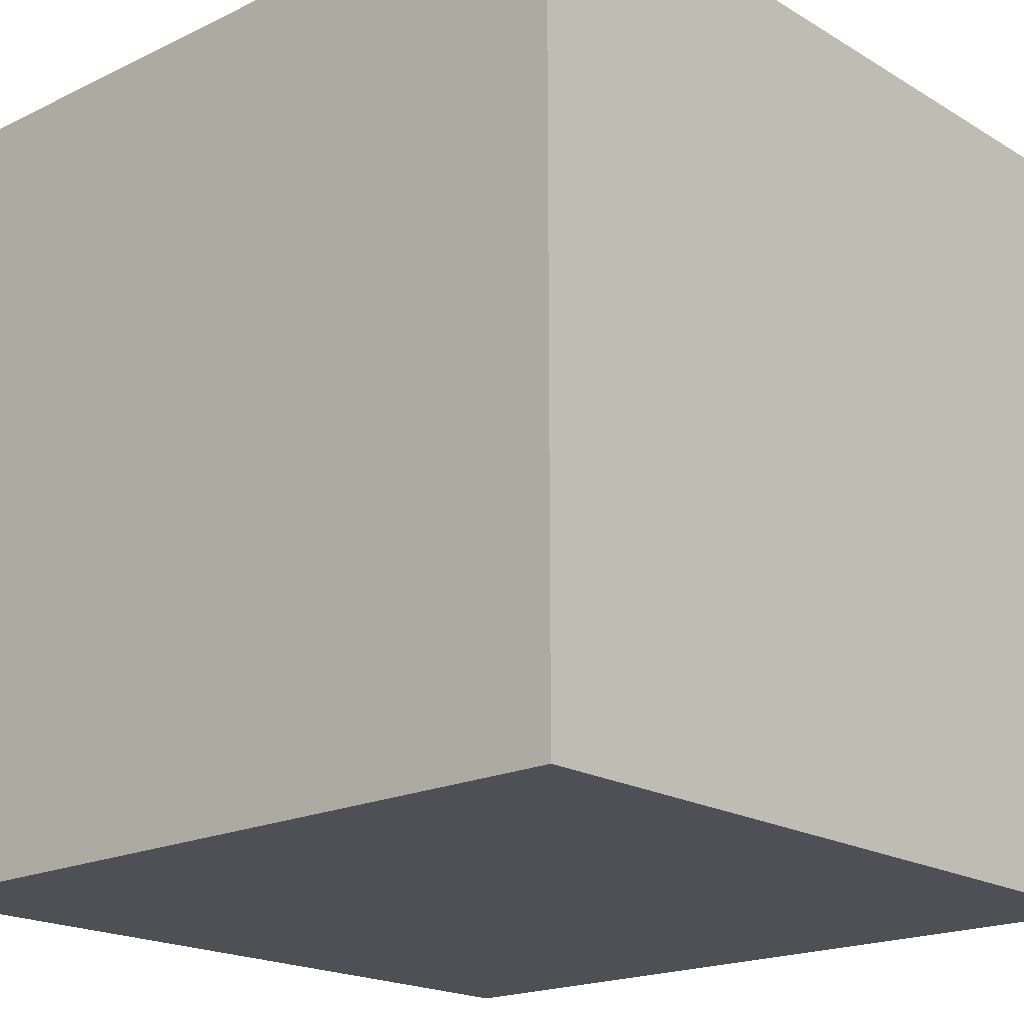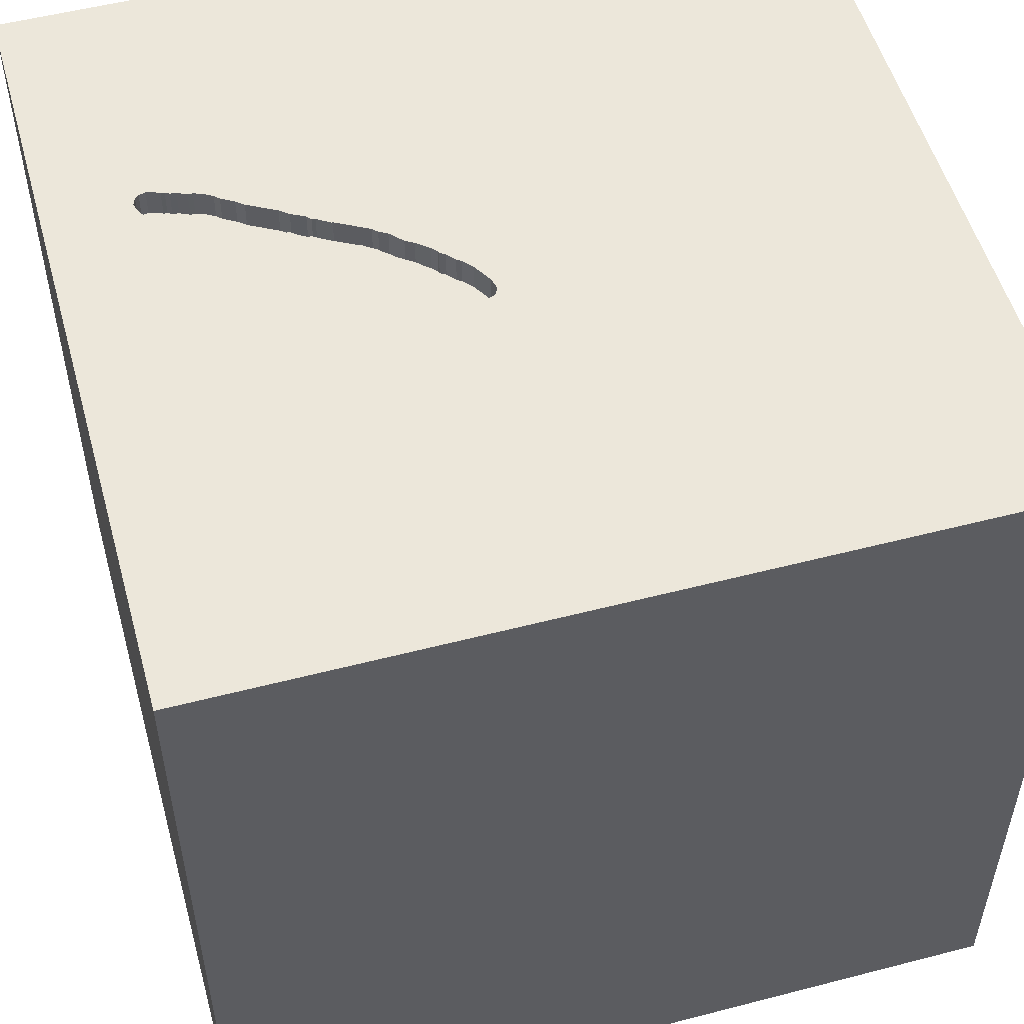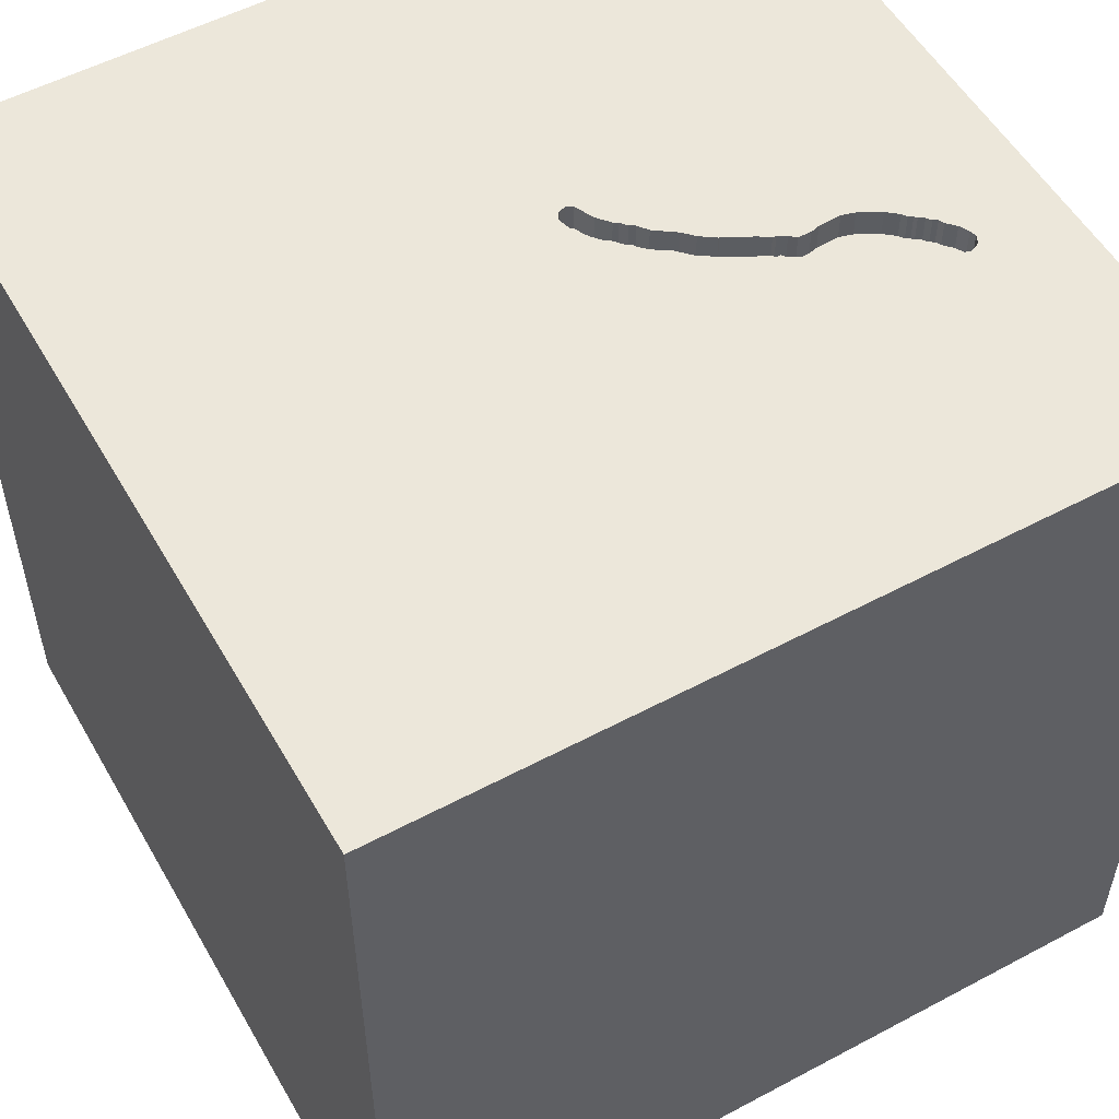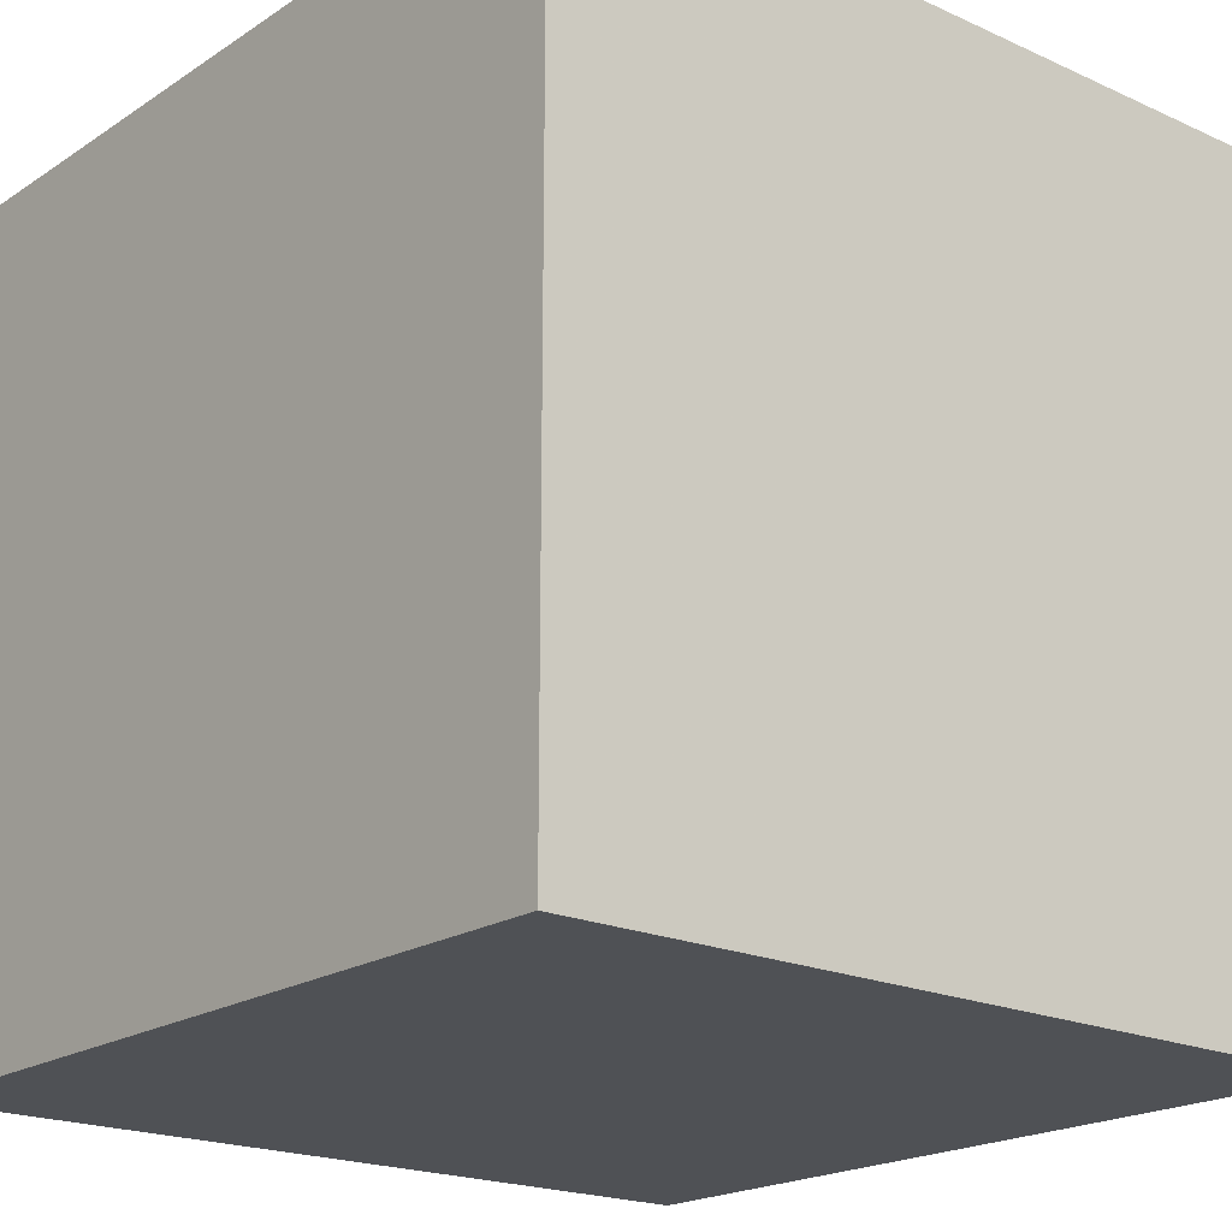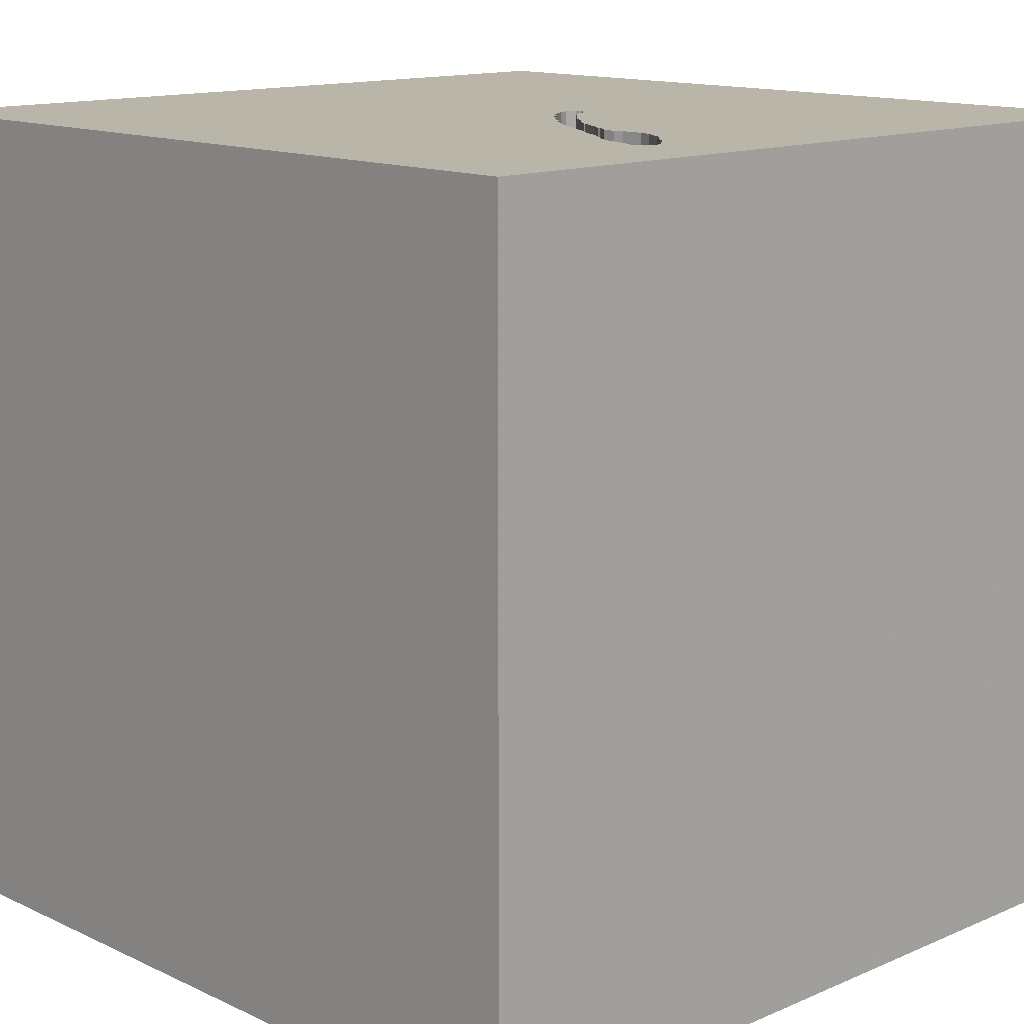
<metadata>
{"format":"obj","ext":"obj","renderer":"f3d","projection":"perspective","resolution":1024,"background":"white","views":[{"elev":-19.3,"azim":132.0,"up":"+Y"},{"elev":53.2,"azim":-15.5,"up":"+Y"},{"elev":54.1,"azim":150.5,"up":"+Y"},{"elev":-19.8,"azim":-130.0,"up":"+Y"},{"elev":13.5,"azim":-133.9,"up":"+Y"}]}
</metadata>
<code>
o spoon_34
v -1.159 1.5 -0.4471
v -1.159 1.4 -0.4471
v -0.559 1.5 -0.2469
v -0.559 1.4 -0.2469
v -0.3276 1.5 -0.09262
v -0.8674 1.5 -0.2302
v -0.8674 1.4 -0.2302
v -0.8594 -1.042 1.5
v -0.625 1.035 -1.5
v -0.9505 -0.4557 -1.5
v -1.172 -1.5 -0.2604
v -0.7552 -1.5 1.302
v -0.6185 -1.5 -1.172
v -0.651 -1.5 0.8984
v -0.3809 1.5 0.6055
v -0.9462 1.5 -0.491
v -1.177 1.5 -0.4818
v -1.177 1.4 -0.4818
v -1.129 1.5 -0.4156
v -1.129 1.4 -0.4156
v -0.1682 1.5 0.2077
v -1.033 1.5 -0.5205
v -0.4636 1.5 -0.1051
v -0.6853 1.5 -0.3232
v -1.072 1.5 -0.5322
v -1.072 1.4 -0.5322
v -0.5549 1.5 -0.248
v -1.085 1.5 -0.533
v 0.02604 0.1693 -1.5
v 0.6641 0.5143 1.5
v 0.4167 -0.1562 1.5
v 0.7096 1.029 -1.5
v 0.1693 1.152 1.5
v 0.7031 -0.5729 1.5
v 0.2148 -1.5 0.3385
v 0.6771 -1.5 0.1042
v 0.2083 -1.5 1.25
v 0.5208 -1.5 -0.5729
v 0.1042 -1.5 -1.5
v 0.1823 -1.5 -1.185
v 0.1042 -1.5 1.5
v 0.07812 -1.5 -0.4427
v 0.1302 1.5 -1.5
v -0.4362 1.5 -0.8545
v 0.1562 1.5 1.5
v -0.06755 -1.021 -1.5
v 0.651 -1.237 1.5
v -0.915 1.5 -0.473
v -0.915 1.4 -0.473
v -0.7703 1.5 -0.3774
v -0.8502 1.5 -0.4287
v -0.8502 1.4 -0.4287
v -0.1992 1.5 0.02656
v -0.1992 1.4 0.02656
v -0.5981 1.5 -0.1791
v -0.5981 1.4 -0.1791
v -0.2394 1.5 0.09023
v -0.2394 1.4 0.09023
v -0.3126 1.5 -0.08398
v -0.1114 1.5 0.2057
v -0.1114 1.4 0.2057
v -0.3997 1.5 -0.04737
v -0.3997 1.4 -0.04737
v -0.1005 1.5 0.1807
v -0.1005 1.4 0.1807
v 0.02604 -1.094 1.5
v -0.1562 0.4427 1.5
v -0.05208 -0 1.5
v 0 -0.4688 1.5
v -0.1823 -1.5 0.5859
v -0.1059 1.5 0.1607
v -0.4183 1.5 -0.1658
v -0.8222 1.5 -0.2327
v -0.6491 1.5 -0.2051
v -0.6491 1.4 -0.2051
v -1.032 1.5 -0.3182
v -1.032 1.4 -0.3182
v -0.9805 1.5 -0.5038
v -0.9805 1.4 -0.5038
v 1.263 0.1107 -1.5
v 1.042 0.07812 1.5
v 1.016 -1.5 -0.8724
v 1.25 -1.5 0.7292
v 1.152 -1.5 -0.1693
v 1.5 -1.5 -1.5
v 1.5 1.5 1.5
v 1.003 1.5 -0.9245
v 0.6502 1.5 0.1644
v 1.25 -0.4167 1.5
v -0.2486 1.5 -0.02626
v -0.2257 1.5 0.1066
v -0.8354 1.5 -0.4165
v -0.9462 1.4 -0.491
v -0.7187 1.5 -0.3494
v -0.7187 1.4 -0.3494
v -1.061 1.5 -0.3455
v -1.061 1.4 -0.3455
v -0.752 1.5 -0.2436
v -0.752 1.4 -0.2436
v -0.5549 1.4 -0.248
v -0.3815 1.5 -0.03442
v -0.1682 1.4 0.2077
v -1.184 1.5 -0.5065
v -1.184 1.4 -0.5065
v -0.7282 1.5 -0.2435
v -1.179 1.5 -0.5186
v -0.7849 1.5 -0.2347
v -0.7849 1.4 -0.2347
v -0.7035 1.5 -0.2434
v -0.7035 1.4 -0.2434
v -1.103 1.5 -0.3871
v -1.103 1.4 -0.3871
v -0.6853 1.4 -0.3232
v -0.1277 1.5 0.1122
v -0.625 0.3906 1.5
v -0.4687 -1.5 -0
v -0.612 -1.5 -0.4948
v -0.4427 -0.5208 1.5
v -1.5 0.5859 -0.931
v -1.5 0.1823 0.4818
v -1.5 0.4427 -0.1562
v -1.5 0.625 1.224
v -1.5 -0.1302 -1.5
v -1.5 0.2214 -1.25
v -1.5 0.1302 1.5
v -1.5 -0.3516 -1.016
v -1.5 0.02604 1.094
v -1.5 -0.1562 -0.4427
v -1.5 1.25 0.4688
v -1.5 1.198 0
v -1.5 1.5 1.5
v -1.5 0.9896 -0.5208
v -1.5 -0.6771 0.6901
v -1.5 -0.625 -0.3906
v -1.5 -1.5 0.1302
v -1.5 -1.5 1.5
v -1.5 -1.5 -1.5
v -1.5 1.5 -1.5
v -1.5 0.6771 0.651
v -1.5 1.5 -0.1042
v -1.5 -1.198 0.4167
v -1.5 -1.198 -0.1042
v -1.5 -1.198 -0.625
v -1.5 -0.4427 1.198
v -1.5 -0.2604 0.1562
v -0.3234 1.4 0.007044
v -0.6804 1.5 -0.2231
v -0.6804 1.4 -0.2231
v -1.101 1.5 -0.542
v -1.101 1.4 -0.542
v -1.173 1.5 -0.5315
v -1.173 1.4 -0.5315
v -0.4949 1.4 -0.1231
v -1.159 1.5 -0.5441
v -1.159 1.4 -0.5441
v -0.2256 1.5 -0.00601
v -0.6205 1.5 -0.2789
v -0.6205 1.4 -0.2789
v -0.255 1.5 0.08121
v -0.6357 1.5 -0.2043
v -0.6357 1.4 -0.2043
v -1.134 1.5 -0.5507
v -0.9922 1.5 -0.2848
v -0.3126 1.4 -0.08398
v -1.012 1.5 -0.3015
v 1.5 -0.5957 -0.8675
v 1.5 -1.146 0.3516
v 1.5 0.813 -0.6771
v 1.5 -0.0944 0.7975
v 1.5 -0.1562 -1.5
v 1.5 0.1302 1.5
v 1.5 -1.5 0.1562
v 1.5 -1.5 1.5
v 1.5 1.5 -1.5
v 1.5 0.9342 0.7878
v 1.5 1.5 0.1302
v -1.25 -0.5339 1.5
v -1.198 0.1823 1.5
v -1.094 -1.5 0.3646
v -1.198 0.625 1.5
v -1.354 1.5 -0.6771
v -1.217 1.5 0.2572
v -1.144 1.5 -0.4314
v -1.09 1.5 -0.3688
v -1.134 1.4 -0.5507
v -0.6071 1.5 -0.2781
v -0.6071 1.4 -0.2781
v -0.4365 1.5 -0.08595
v -0.4365 1.4 -0.08595
v -1.056 1.5 -0.5232
v -1.056 1.4 -0.5232
v -0.1836 1.5 0.03558
v -0.1836 1.4 0.03558
v -0.3439 1.5 -0.102
v -0.3439 1.4 -0.102
v -0.387 1.5 -0.1477
v -1.069 1.5 -0.3568
v -1.069 1.4 -0.3568
v -0.387 1.4 -0.1477
v -0.3125 1.055 1.5
v -0.4949 1.5 -0.1231
v -0.6342 1.5 -0.2972
v -0.4167 -1.198 1.5
v -0.4908 1.5 -0.1242
v -0.4908 1.4 -0.1242
v -0.3234 1.5 0.007044
v -0.2486 1.4 -0.02626
v -0.1432 1.5 0.2186
v -0.1432 1.4 0.2186
v -1.033 1.4 -0.5205
v -0.152 1.5 0.07116
v 0.8724 -1.5 1.016
v -1.046 1.5 -0.3365
v -1.046 1.4 -0.3365
v -0.2256 1.4 -0.006011
v -0.255 1.4 0.08121
v -0.1186 1.5 0.212
v -0.4183 1.4 -0.1658
v -0.2751 1.5 0.05575
v -0.152 1.4 0.07116
v -0.265 1.5 0.06848
v -0.8971 1.5 -0.4557
v -0.8971 1.4 -0.4557
v -0.2751 1.4 0.05575
v -0.1186 1.4 0.212
v -0.9922 1.4 -0.2848
v -0.9981 1.5 -0.5035
v -0.9981 1.4 -0.5035
v -1.146 1.5 -0.5475
v -0.2676 1.5 -0.0476
v -0.2676 1.4 -0.0476
v -0.2855 1.5 0.04974
v -1.09 1.4 -0.3688
v -0.4361 1.5 -0.183
v -0.9151 1.5 -0.2438
v -0.9151 1.4 -0.2438
v -1.085 1.4 -0.533
v -1.119 1.5 -0.3961
v -1.119 1.4 -0.3961
v -0.2004 1.5 0.137
v -0.2004 1.4 0.137
v -0.2959 1.5 0.04373
v -0.2959 1.4 0.04373
v -0.6342 1.4 -0.2972
v -0.2464 1.5 -0.01803
v -0.2464 1.4 -0.01803
v -0.1116 1.5 0.1396
v -0.1116 1.4 0.1396
v -1.065 1.5 -0.3511
v -0.4361 1.4 -0.183
v -0.8219 1.5 -0.4054
v -0.8219 1.4 -0.4054
f 8 177 136
f 41 8 136
f 136 141 135
f 12 41 136
f 41 203 8
f 125 144 136
f 135 179 136
f 136 14 12
f 177 125 136
f 144 133 136
f 133 141 136
f 12 37 41
f 125 127 144
f 141 142 135
f 179 14 136
f 14 37 12
f 41 66 203
f 135 11 179
f 203 118 8
f 8 118 177
f 177 178 125
f 125 122 127
f 41 47 66
f 127 133 144
f 133 142 141
f 142 137 135
f 179 70 14
f 14 70 37
f 66 118 203
f 118 178 177
f 127 120 133
f 133 134 142
f 142 143 137
f 137 11 135
f 66 69 118
f 118 115 178
f 178 180 125
f 131 122 125
f 173 47 41
f 180 131 125
f 11 116 179
f 116 70 179
f 37 173 41
f 120 145 133
f 145 134 133
f 37 212 173
f 122 139 127
f 66 34 69
f 118 68 115
f 139 120 127
f 134 143 142
f 11 117 116
f 70 35 37
f 47 34 66
f 69 68 118
f 115 180 178
f 137 117 11
f 116 35 70
f 173 34 47
f 120 121 145
f 145 128 134
f 35 212 37
f 34 31 69
f 68 67 115
f 134 137 143
f 116 42 35
f 31 68 69
f 115 131 180
f 134 126 137
f 117 42 116
f 131 139 122
f 121 128 145
f 137 13 117
f 212 83 173
f 131 129 139
f 128 126 134
f 42 36 35
f 67 200 115
f 115 200 131
f 139 121 120
f 35 83 212
f 31 67 68
f 13 42 117
f 36 83 35
f 173 89 34
f 34 81 31
f 31 30 67
f 139 130 121
f 121 119 128
f 15 182 131
f 129 130 139
f 13 40 42
f 42 38 36
f 83 172 173
f 89 81 34
f 81 30 31
f 131 140 129
f 128 119 126
f 126 123 137
f 167 173 172
f 67 33 200
f 182 140 131
f 119 124 126
f 10 137 123
f 137 39 13
f 36 84 83
f 30 33 67
f 130 132 121
f 121 132 119
f 10 46 137
f 46 39 137
f 40 38 42
f 38 84 36
f 169 173 167
f 173 171 89
f 200 45 131
f 140 130 129
f 124 123 126
f 169 171 173
f 171 81 89
f 33 45 200
f 15 131 45
f 39 40 13
f 84 172 83
f 240 91 15
f 15 21 240
f 166 169 167
f 208 21 15
f 217 208 15
f 15 60 217
f 221 219 15
f 15 91 57
f 159 221 15
f 15 57 159
f 15 206 101
f 74 182 15
f 29 46 10
f 82 84 38
f 81 86 30
f 30 86 33
f 60 15 88
f 88 71 64
f 88 64 60
f 242 206 15
f 15 219 232
f 15 232 242
f 188 23 62
f 62 15 101
f 62 74 15
f 140 132 130
f 88 114 247
f 88 247 71
f 23 204 201
f 62 23 201
f 55 160 74
f 74 62 201
f 74 201 55
f 107 73 182
f 182 74 105
f 105 98 107
f 182 105 107
f 9 10 123
f 9 29 10
f 40 82 38
f 168 169 166
f 88 15 45
f 147 109 105
f 74 147 105
f 235 163 182
f 182 73 6
f 182 6 235
f 165 76 182
f 163 165 182
f 40 85 82
f 166 167 172
f 171 86 81
f 211 114 88
f 156 53 192
f 192 211 88
f 156 192 88
f 96 249 197
f 197 184 182
f 182 76 213
f 96 197 182
f 182 213 96
f 182 183 1
f 182 1 17
f 181 140 182
f 132 138 119
f 124 138 123
f 88 5 59
f 90 245 156
f 88 59 230
f 90 156 88
f 88 230 90
f 19 183 182
f 184 111 238
f 238 19 182
f 182 184 238
f 181 182 17
f 103 106 181
f 181 17 103
f 140 138 132
f 9 123 138
f 84 85 172
f 86 45 33
f 44 5 88
f 181 106 151
f 181 151 154
f 181 154 229
f 119 138 124
f 39 85 40
f 82 85 84
f 166 172 85
f 175 171 169
f 162 44 229
f 181 138 140
f 85 39 46
f 168 175 169
f 175 86 171
f 194 5 44
f 196 194 44
f 234 72 196
f 44 234 196
f 149 28 25
f 25 190 22
f 44 162 149
f 44 149 25
f 25 22 44
f 44 181 229
f 234 44 202
f 202 27 234
f 78 16 44
f 22 227 78
f 44 22 78
f 32 29 9
f 80 46 29
f 80 85 46
f 88 45 86
f 202 3 27
f 44 138 181
f 87 44 88
f 186 3 202
f 157 186 202
f 92 94 44
f 44 16 48
f 48 222 51
f 51 92 44
f 44 48 51
f 80 29 32
f 202 44 24
f 92 251 50
f 92 50 94
f 24 44 94
f 43 32 9
f 176 175 168
f 174 87 88
f 43 138 44
f 43 9 138
f 174 32 43
f 174 80 32
f 170 85 80
f 170 168 166
f 174 176 168
f 176 86 175
f 176 88 86
f 174 88 176
f 174 44 87
f 174 43 44
f 174 170 80
f 170 166 85
f 174 168 170
f 102 61 65
f 61 102 209
f 248 102 65
f 65 61 60
f 60 64 65
f 225 61 209
f 21 208 209
f 209 102 21
f 241 102 248
f 71 247 248
f 248 65 71
f 65 64 71
f 61 225 60
f 225 209 217
f 208 217 209
f 102 241 21
f 220 241 248
f 248 247 114
f 217 60 225
f 240 21 241
f 58 241 220
f 220 248 114
f 114 211 220
f 91 240 241
f 241 58 91
f 193 58 220
f 58 57 91
f 58 193 54
f 211 192 193
f 193 220 211
f 159 57 58
f 58 216 159
f 216 58 54
f 54 193 53
f 192 53 193
f 224 216 54
f 53 156 54
f 221 159 216
f 216 224 221
f 54 215 224
f 215 54 156
f 219 221 224
f 246 224 215
f 232 219 224
f 224 243 232
f 243 224 246
f 156 245 246
f 246 215 156
f 242 232 243
f 243 246 146
f 245 90 246
f 206 242 243
f 243 146 206
f 246 231 146
f 207 246 90
f 207 231 246
f 164 146 231
f 101 206 146
f 146 63 101
f 90 230 231
f 231 207 90
f 63 146 164
f 164 231 59
f 63 62 101
f 230 59 231
f 164 195 63
f 164 59 5
f 63 189 62
f 5 194 195
f 195 164 5
f 195 189 63
f 188 62 189
f 194 196 195
f 199 189 195
f 189 205 23
f 23 188 189
f 199 195 196
f 189 199 218
f 204 23 205
f 205 189 218
f 196 72 199
f 218 199 72
f 201 204 205
f 205 153 201
f 250 205 218
f 72 234 218
f 100 153 205
f 205 250 100
f 250 218 234
f 153 56 55
f 55 201 153
f 100 56 153
f 100 250 27
f 234 27 250
f 4 56 100
f 56 161 55
f 4 161 56
f 27 3 4
f 4 100 27
f 160 55 161
f 187 161 4
f 74 160 161
f 161 75 74
f 161 187 158
f 3 186 187
f 187 4 3
f 158 75 161
f 186 157 158
f 158 187 186
f 147 74 75
f 75 148 147
f 148 75 158
f 157 202 158
f 148 158 244
f 244 158 202
f 109 147 148
f 148 110 109
f 148 244 110
f 202 24 244
f 244 113 110
f 113 244 24
f 105 109 110
f 110 99 105
f 110 113 99
f 99 98 105
f 113 95 99
f 95 113 24
f 24 94 95
f 107 98 99
f 99 108 107
f 99 95 108
f 94 50 95
f 108 95 252
f 50 251 252
f 252 95 50
f 108 7 73
f 73 107 108
f 7 108 252
f 252 251 92
f 6 73 7
f 7 252 236
f 92 51 52
f 52 252 92
f 7 236 6
f 52 236 252
f 235 6 236
f 236 52 226
f 51 222 223
f 223 52 51
f 236 226 163
f 163 235 236
f 52 223 226
f 222 48 223
f 77 226 223
f 49 223 48
f 165 163 226
f 226 77 165
f 77 223 214
f 223 49 214
f 48 16 49
f 76 165 77
f 77 214 76
f 93 214 49
f 93 49 16
f 213 76 214
f 93 228 214
f 214 97 213
f 228 93 79
f 214 228 198
f 16 78 79
f 79 93 16
f 96 213 97
f 214 198 97
f 78 227 228
f 228 79 78
f 228 112 198
f 249 96 97
f 97 198 249
f 227 22 228
f 112 228 210
f 198 112 233
f 197 249 198
f 210 228 22
f 210 191 112
f 184 197 198
f 198 233 184
f 233 112 184
f 22 190 191
f 191 210 22
f 112 191 20
f 111 184 112
f 112 20 239
f 191 237 20
f 112 239 111
f 190 25 26
f 26 191 190
f 19 238 239
f 239 20 19
f 191 26 237
f 2 20 237
f 238 111 239
f 25 28 237
f 237 26 25
f 183 19 20
f 20 2 183
f 2 237 150
f 2 1 183
f 150 18 2
f 28 149 150
f 150 237 28
f 2 18 1
f 150 185 18
f 149 162 150
f 17 1 18
f 185 150 162
f 18 185 155
f 18 104 17
f 185 162 229
f 18 155 152
f 229 154 155
f 155 185 229
f 103 17 104
f 104 18 152
f 152 155 151
f 154 151 155
f 106 103 104
f 104 152 106
f 152 151 106

</code>
